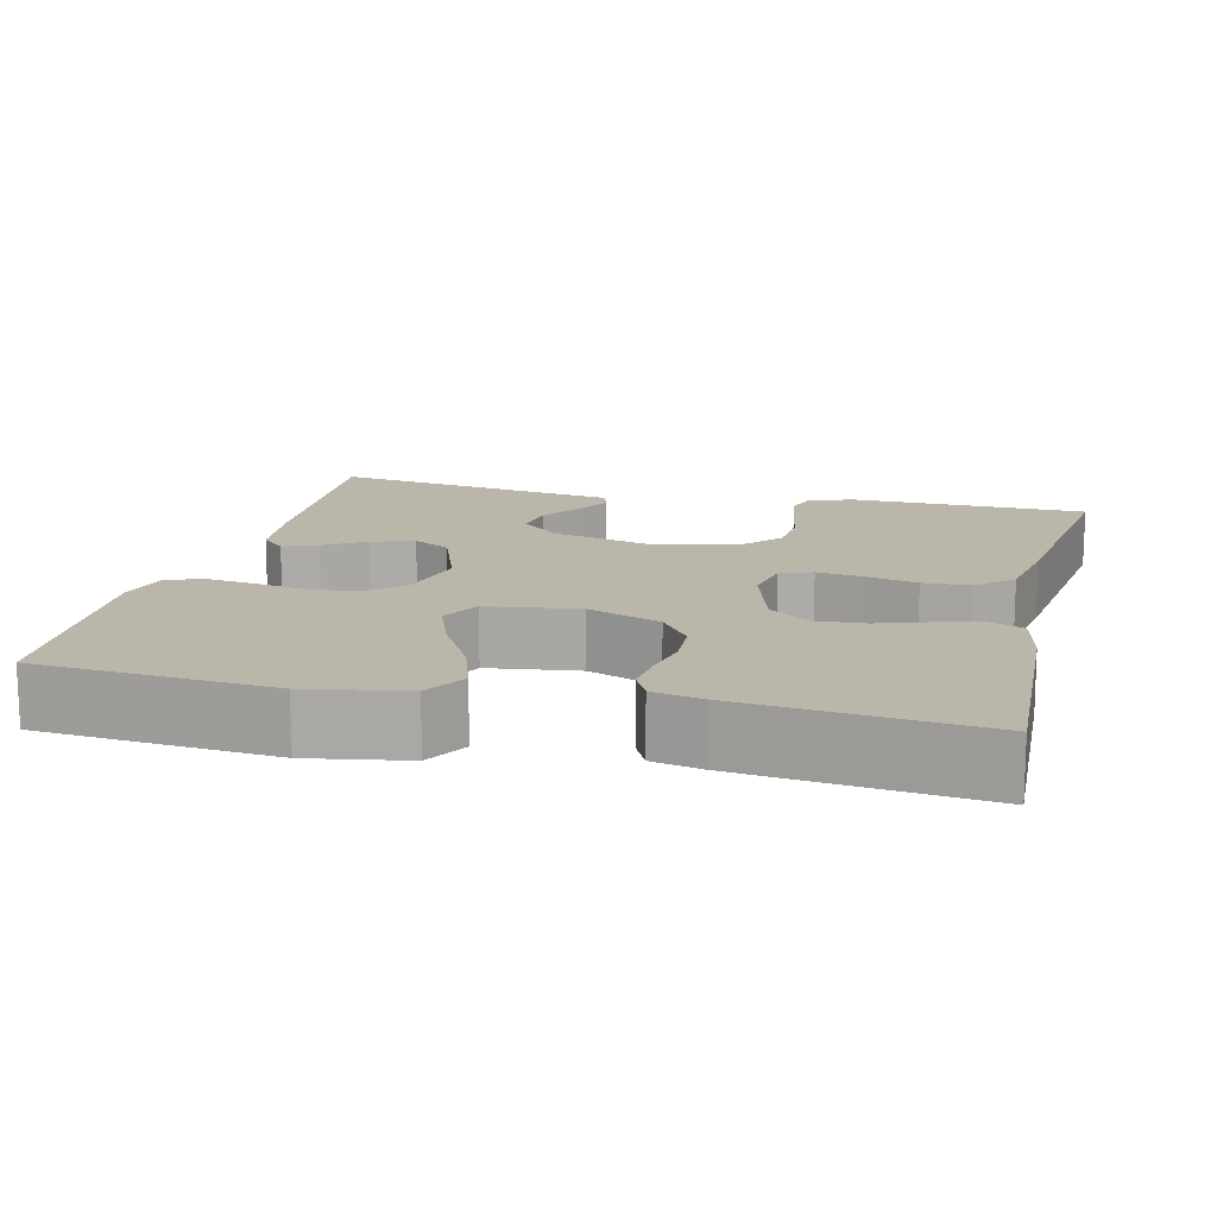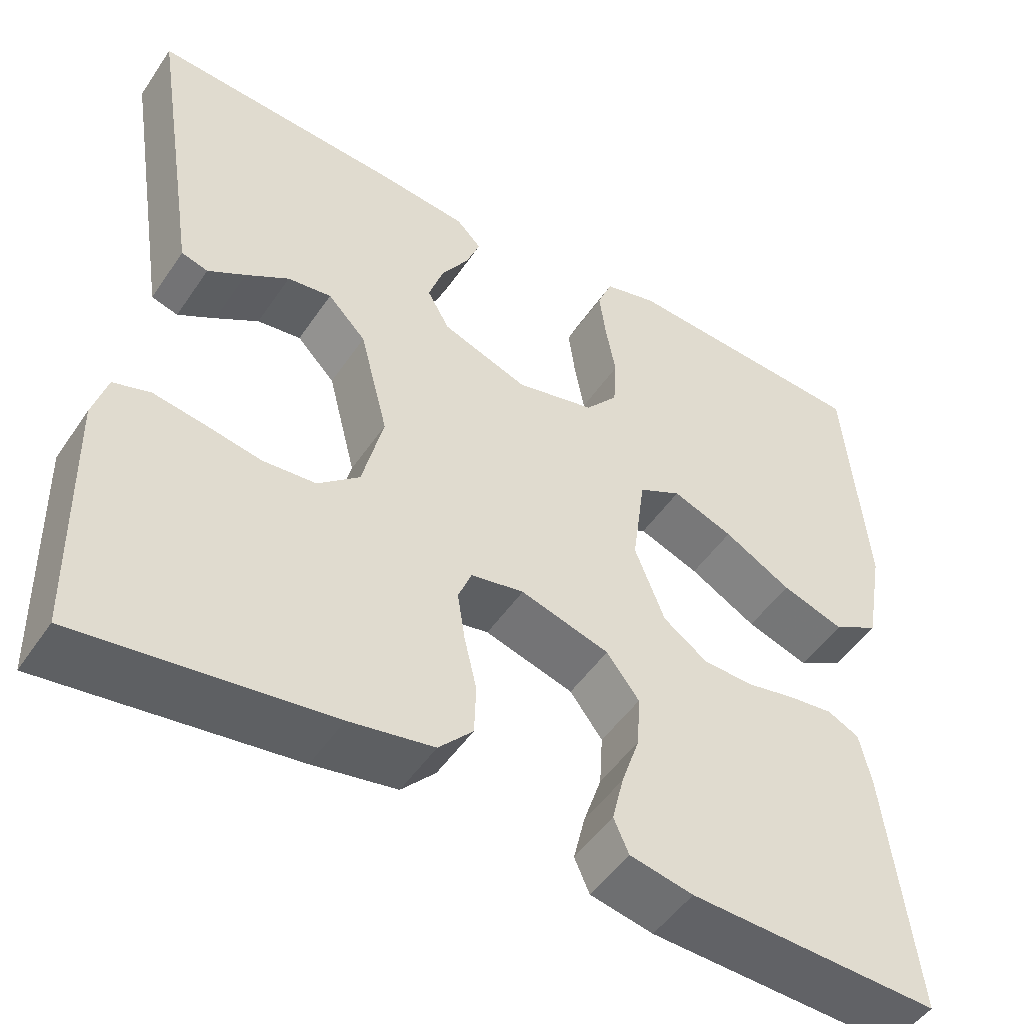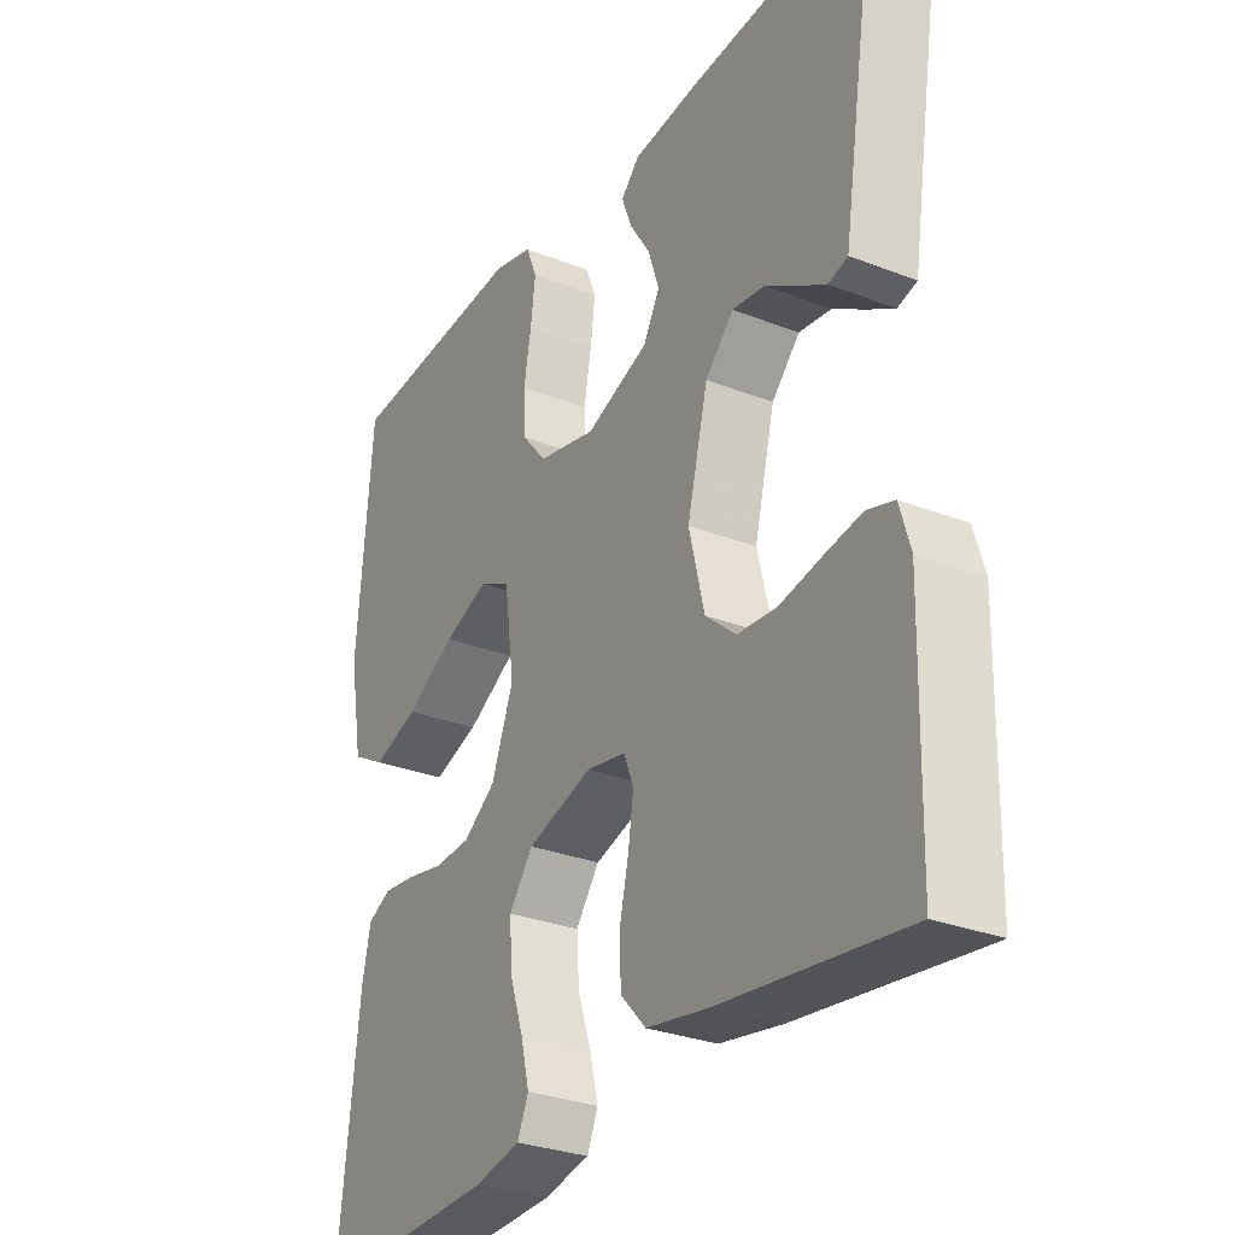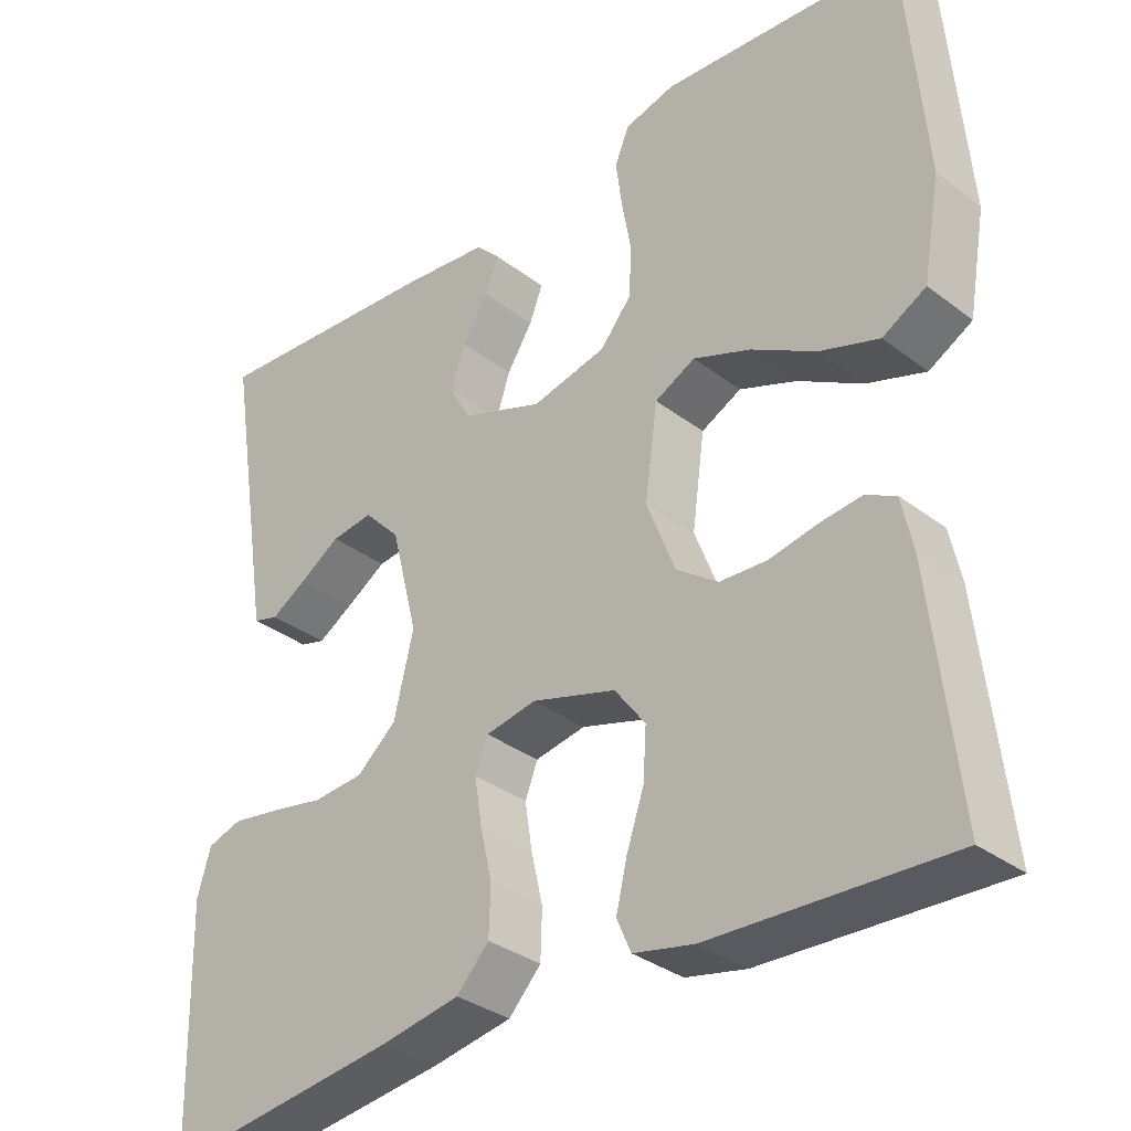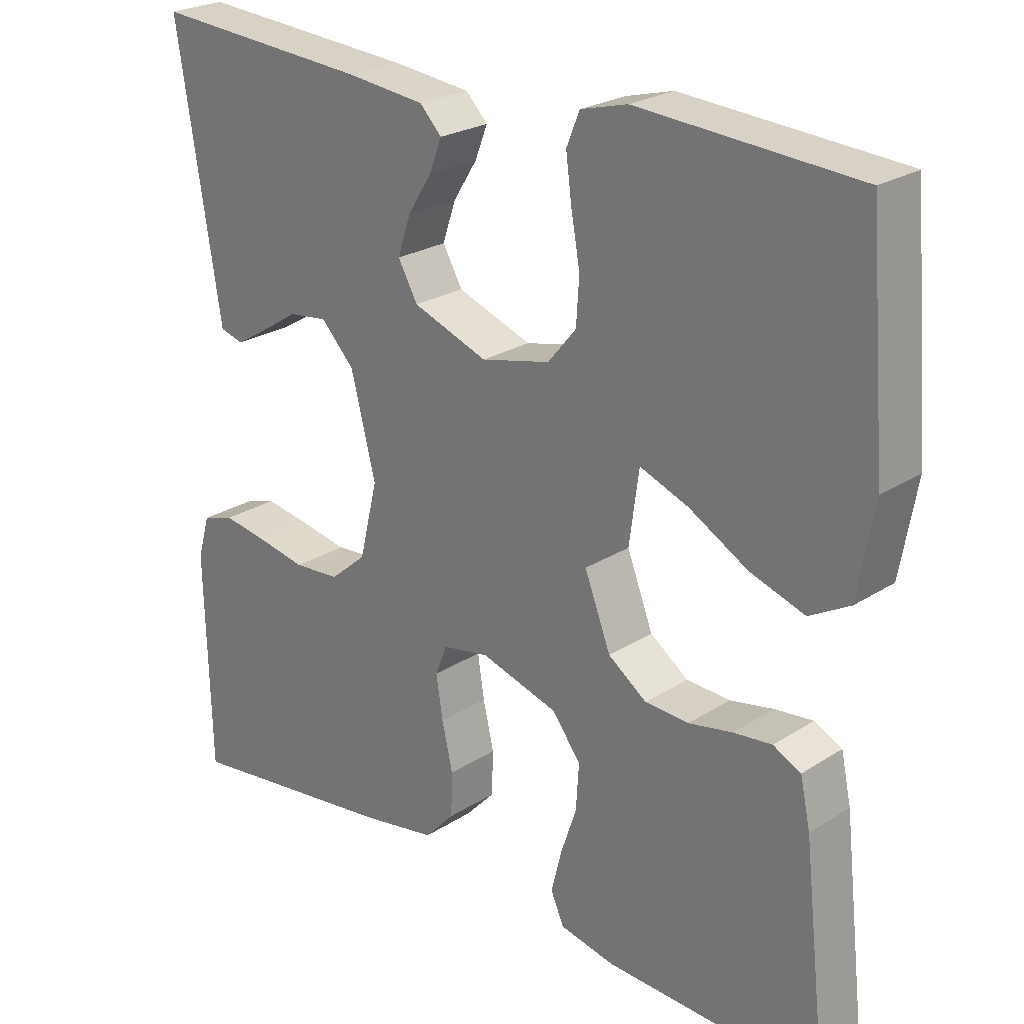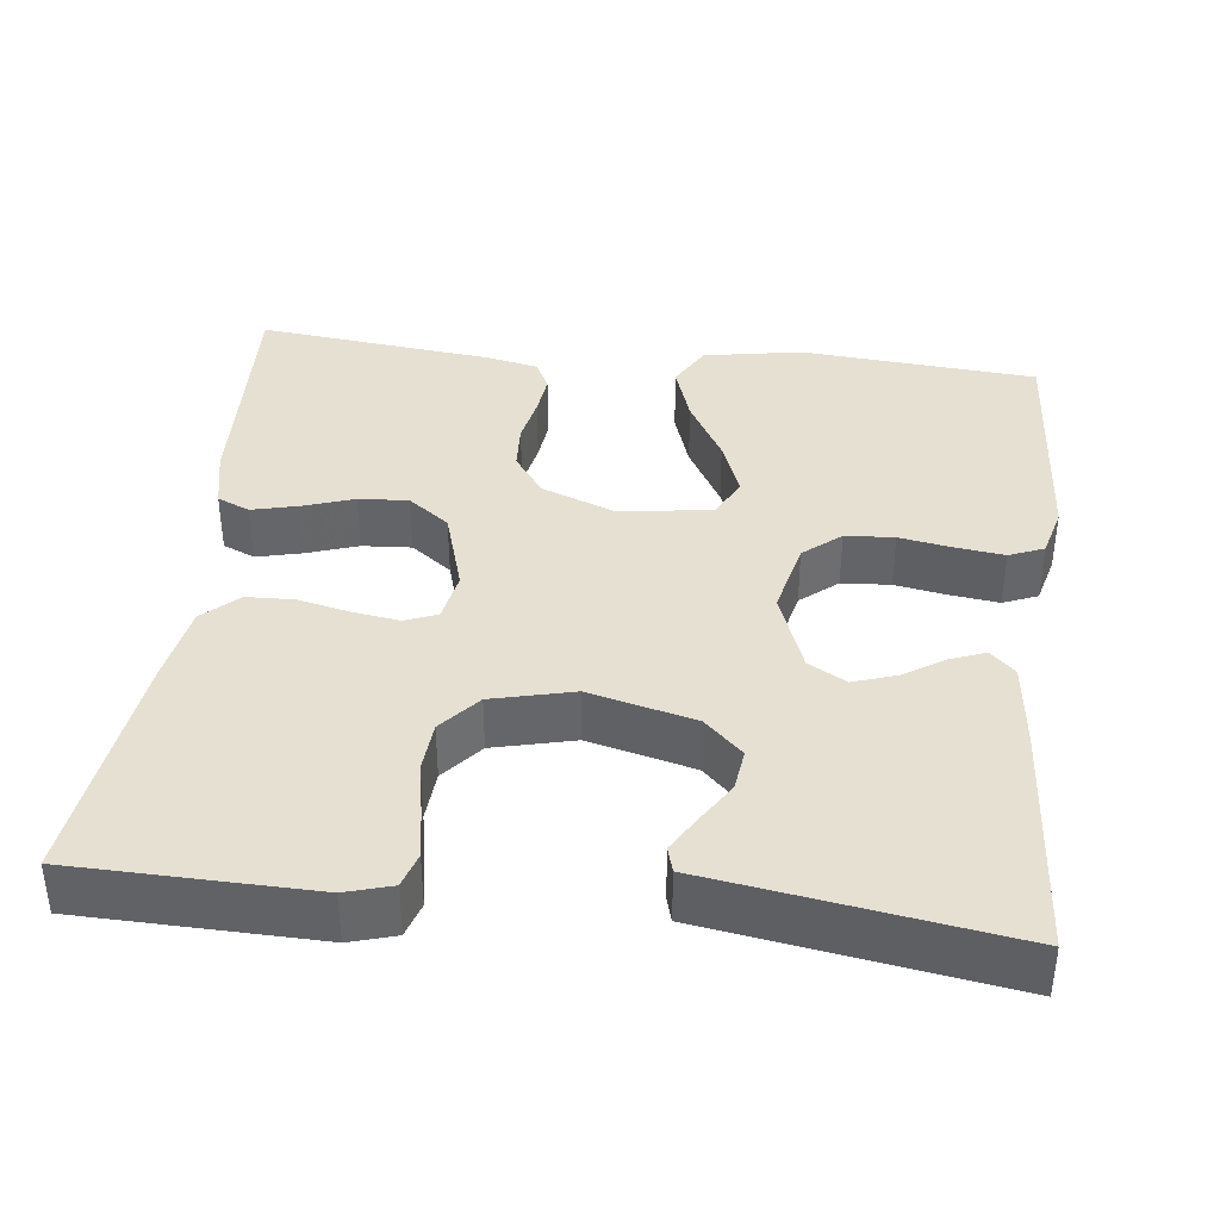
<metadata>
{"format":"obj","ext":"obj","renderer":"f3d","projection":"perspective","resolution":1024,"background":"white","views":[{"elev":14.1,"azim":103.7,"up":"+Y"},{"elev":-49.6,"azim":-32.8,"up":"+Z"},{"elev":-29.7,"azim":-119.7,"up":"+Z"},{"elev":-33.4,"azim":43.9,"up":"+Z"},{"elev":24.3,"azim":43.6,"up":"+Z"},{"elev":38.5,"azim":-83.5,"up":"+Y"}]}
</metadata>
<code>
v -0.5 0.07 0.5
v -0.2 0.07 0.479
v -0.092 0.07 0.467
v -0.062 0.07 0.436
v -0.079 0.07 0.392
v -0.112 0.07 0.34
v -0.13 0.07 0.286
v -0.103 0.07 0.238
v 0 0.07 0.2
v 0.095 0.07 0.222
v 0.134 0.07 0.269
v 0.138 0.07 0.331
v 0.126 0.07 0.398
v 0.118 0.07 0.459
v 0.136 0.07 0.503
v 0.2 0.07 0.52
v 0.5 0.07 0.5
v 0.525 0.07 0.2
v 0.503 0.07 0.075
v 0.448 0.07 0.044
v 0.373 0.07 0.069
v 0.292 0.07 0.115
v 0.219 0.07 0.143
v 0.168 0.07 0.117
v 0.152 0.07 0
v 0.188 0.07 -0.093
v 0.241 0.07 -0.131
v 0.301 0.07 -0.134
v 0.361 0.07 -0.122
v 0.414 0.07 -0.116
v 0.452 0.07 -0.135
v 0.466 0.07 -0.2
v 0.5 0.07 -0.5
v 0.2 0.07 -0.488
v 0.124 0.07 -0.472
v 0.106 0.07 -0.431
v 0.12 0.07 -0.373
v 0.142 0.07 -0.308
v 0.146 0.07 -0.245
v 0.107 0.07 -0.193
v 0 0.07 -0.161
v -0.064 0.07 -0.173
v -0.08 0.07 -0.214
v -0.071 0.07 -0.273
v -0.056 0.07 -0.338
v -0.058 0.07 -0.399
v -0.099 0.07 -0.443
v -0.2 0.07 -0.461
v -0.5 0.07 -0.5
v -0.507 0.07 -0.2
v -0.49 0.07 -0.142
v -0.446 0.07 -0.128
v -0.385 0.07 -0.138
v -0.317 0.07 -0.151
v -0.253 0.07 -0.146
v -0.203 0.07 -0.103
v -0.178 0.07 0
v -0.212 0.07 0.134
v -0.258 0.07 0.182
v -0.311 0.07 0.175
v -0.363 0.07 0.142
v -0.408 0.07 0.115
v -0.44 0.07 0.124
v -0.452 0.07 0.2
v -0.5 0 0.5
v -0.2 0 0.479
v -0.092 0 0.467
v -0.062 0 0.436
v -0.079 0 0.392
v -0.112 0 0.34
v -0.13 0 0.286
v -0.103 0 0.238
v 0 0 0.2
v 0.095 0 0.222
v 0.134 0 0.269
v 0.138 0 0.331
v 0.126 0 0.398
v 0.118 0 0.459
v 0.136 0 0.503
v 0.2 0 0.52
v 0.5 0 0.5
v 0.525 0 0.2
v 0.503 0 0.075
v 0.448 0 0.044
v 0.373 0 0.069
v 0.292 0 0.115
v 0.219 0 0.143
v 0.168 0 0.117
v 0.152 0 0
v 0.188 0 -0.093
v 0.241 0 -0.131
v 0.301 0 -0.134
v 0.361 0 -0.122
v 0.414 0 -0.116
v 0.452 0 -0.135
v 0.466 0 -0.2
v 0.5 0 -0.5
v 0.2 0 -0.488
v 0.124 0 -0.472
v 0.106 0 -0.431
v 0.12 0 -0.373
v 0.142 0 -0.308
v 0.146 0 -0.245
v 0.107 0 -0.193
v 0 0 -0.161
v -0.064 0 -0.173
v -0.08 0 -0.214
v -0.071 0 -0.273
v -0.056 0 -0.338
v -0.058 0 -0.399
v -0.099 0 -0.443
v -0.2 0 -0.461
v -0.5 0 -0.5
v -0.507 0 -0.2
v -0.49 0 -0.142
v -0.446 0 -0.128
v -0.385 0 -0.138
v -0.317 0 -0.151
v -0.253 0 -0.146
v -0.203 0 -0.103
v -0.178 0 0
v -0.212 0 0.134
v -0.258 0 0.182
v -0.311 0 0.175
v -0.363 0 0.142
v -0.408 0 0.115
v -0.44 0 0.124
v -0.452 0 0.2
f 61 62 63 64
f 60 61 64 1
f 59 60 1 2
f 58 59 2 3
f 51 52 53 54
f 49 50 51 54
f 49 54 55
f 48 49 55 56
f 44 45 46 47
f 43 44 47 48
f 42 43 48 56
f 35 36 37 38
f 33 34 35 38
f 33 38 39
f 32 33 39 40
f 28 29 30 31
f 28 31 32 40
f 19 20 21 22
f 19 22 23
f 18 19 23
f 17 18 23
f 16 17 23 24
f 12 13 14 15
f 12 15 16 24
f 3 4 5 6
f 3 6 7
f 58 3 7
f 57 58 7 8
f 41 42 56 57
f 41 57 8 9
f 27 28 40 41
f 26 27 41
f 25 26 41 9
f 11 12 24 25
f 10 11 25
f 9 10 25
f 128 127 126 125
f 65 128 125 124
f 66 65 124 123
f 67 66 123 122
f 118 117 116 115
f 118 115 114 113
f 119 118 113
f 120 119 113 112
f 111 110 109 108
f 112 111 108 107
f 120 112 107 106
f 102 101 100 99
f 102 99 98 97
f 103 102 97
f 104 103 97 96
f 95 94 93 92
f 104 96 95 92
f 86 85 84 83
f 87 86 83
f 87 83 82
f 87 82 81
f 88 87 81 80
f 79 78 77 76
f 88 80 79 76
f 70 69 68 67
f 71 70 67
f 71 67 122
f 72 71 122 121
f 121 120 106 105
f 73 72 121 105
f 105 104 92 91
f 105 91 90
f 73 105 90 89
f 89 88 76 75
f 89 75 74
f 89 74 73
f 1 65 66 2
f 2 66 67 3
f 3 67 68 4
f 4 68 69 5
f 5 69 70 6
f 6 70 71 7
f 7 71 72 8
f 8 72 73 9
f 9 73 74 10
f 10 74 75 11
f 11 75 76 12
f 12 76 77 13
f 13 77 78 14
f 14 78 79 15
f 15 79 80 16
f 16 80 81 17
f 17 81 82 18
f 18 82 83 19
f 19 83 84 20
f 20 84 85 21
f 21 85 86 22
f 22 86 87 23
f 23 87 88 24
f 24 88 89 25
f 25 89 90 26
f 26 90 91 27
f 27 91 92 28
f 28 92 93 29
f 29 93 94 30
f 30 94 95 31
f 31 95 96 32
f 32 96 97 33
f 33 97 98 34
f 34 98 99 35
f 35 99 100 36
f 36 100 101 37
f 37 101 102 38
f 38 102 103 39
f 39 103 104 40
f 40 104 105 41
f 41 105 106 42
f 42 106 107 43
f 43 107 108 44
f 44 108 109 45
f 45 109 110 46
f 46 110 111 47
f 47 111 112 48
f 48 112 113 49
f 49 113 114 50
f 50 114 115 51
f 51 115 116 52
f 52 116 117 53
f 53 117 118 54
f 54 118 119 55
f 55 119 120 56
f 56 120 121 57
f 57 121 122 58
f 58 122 123 59
f 59 123 124 60
f 60 124 125 61
f 61 125 126 62
f 62 126 127 63
f 63 127 128 64
f 64 128 65 1

</code>
